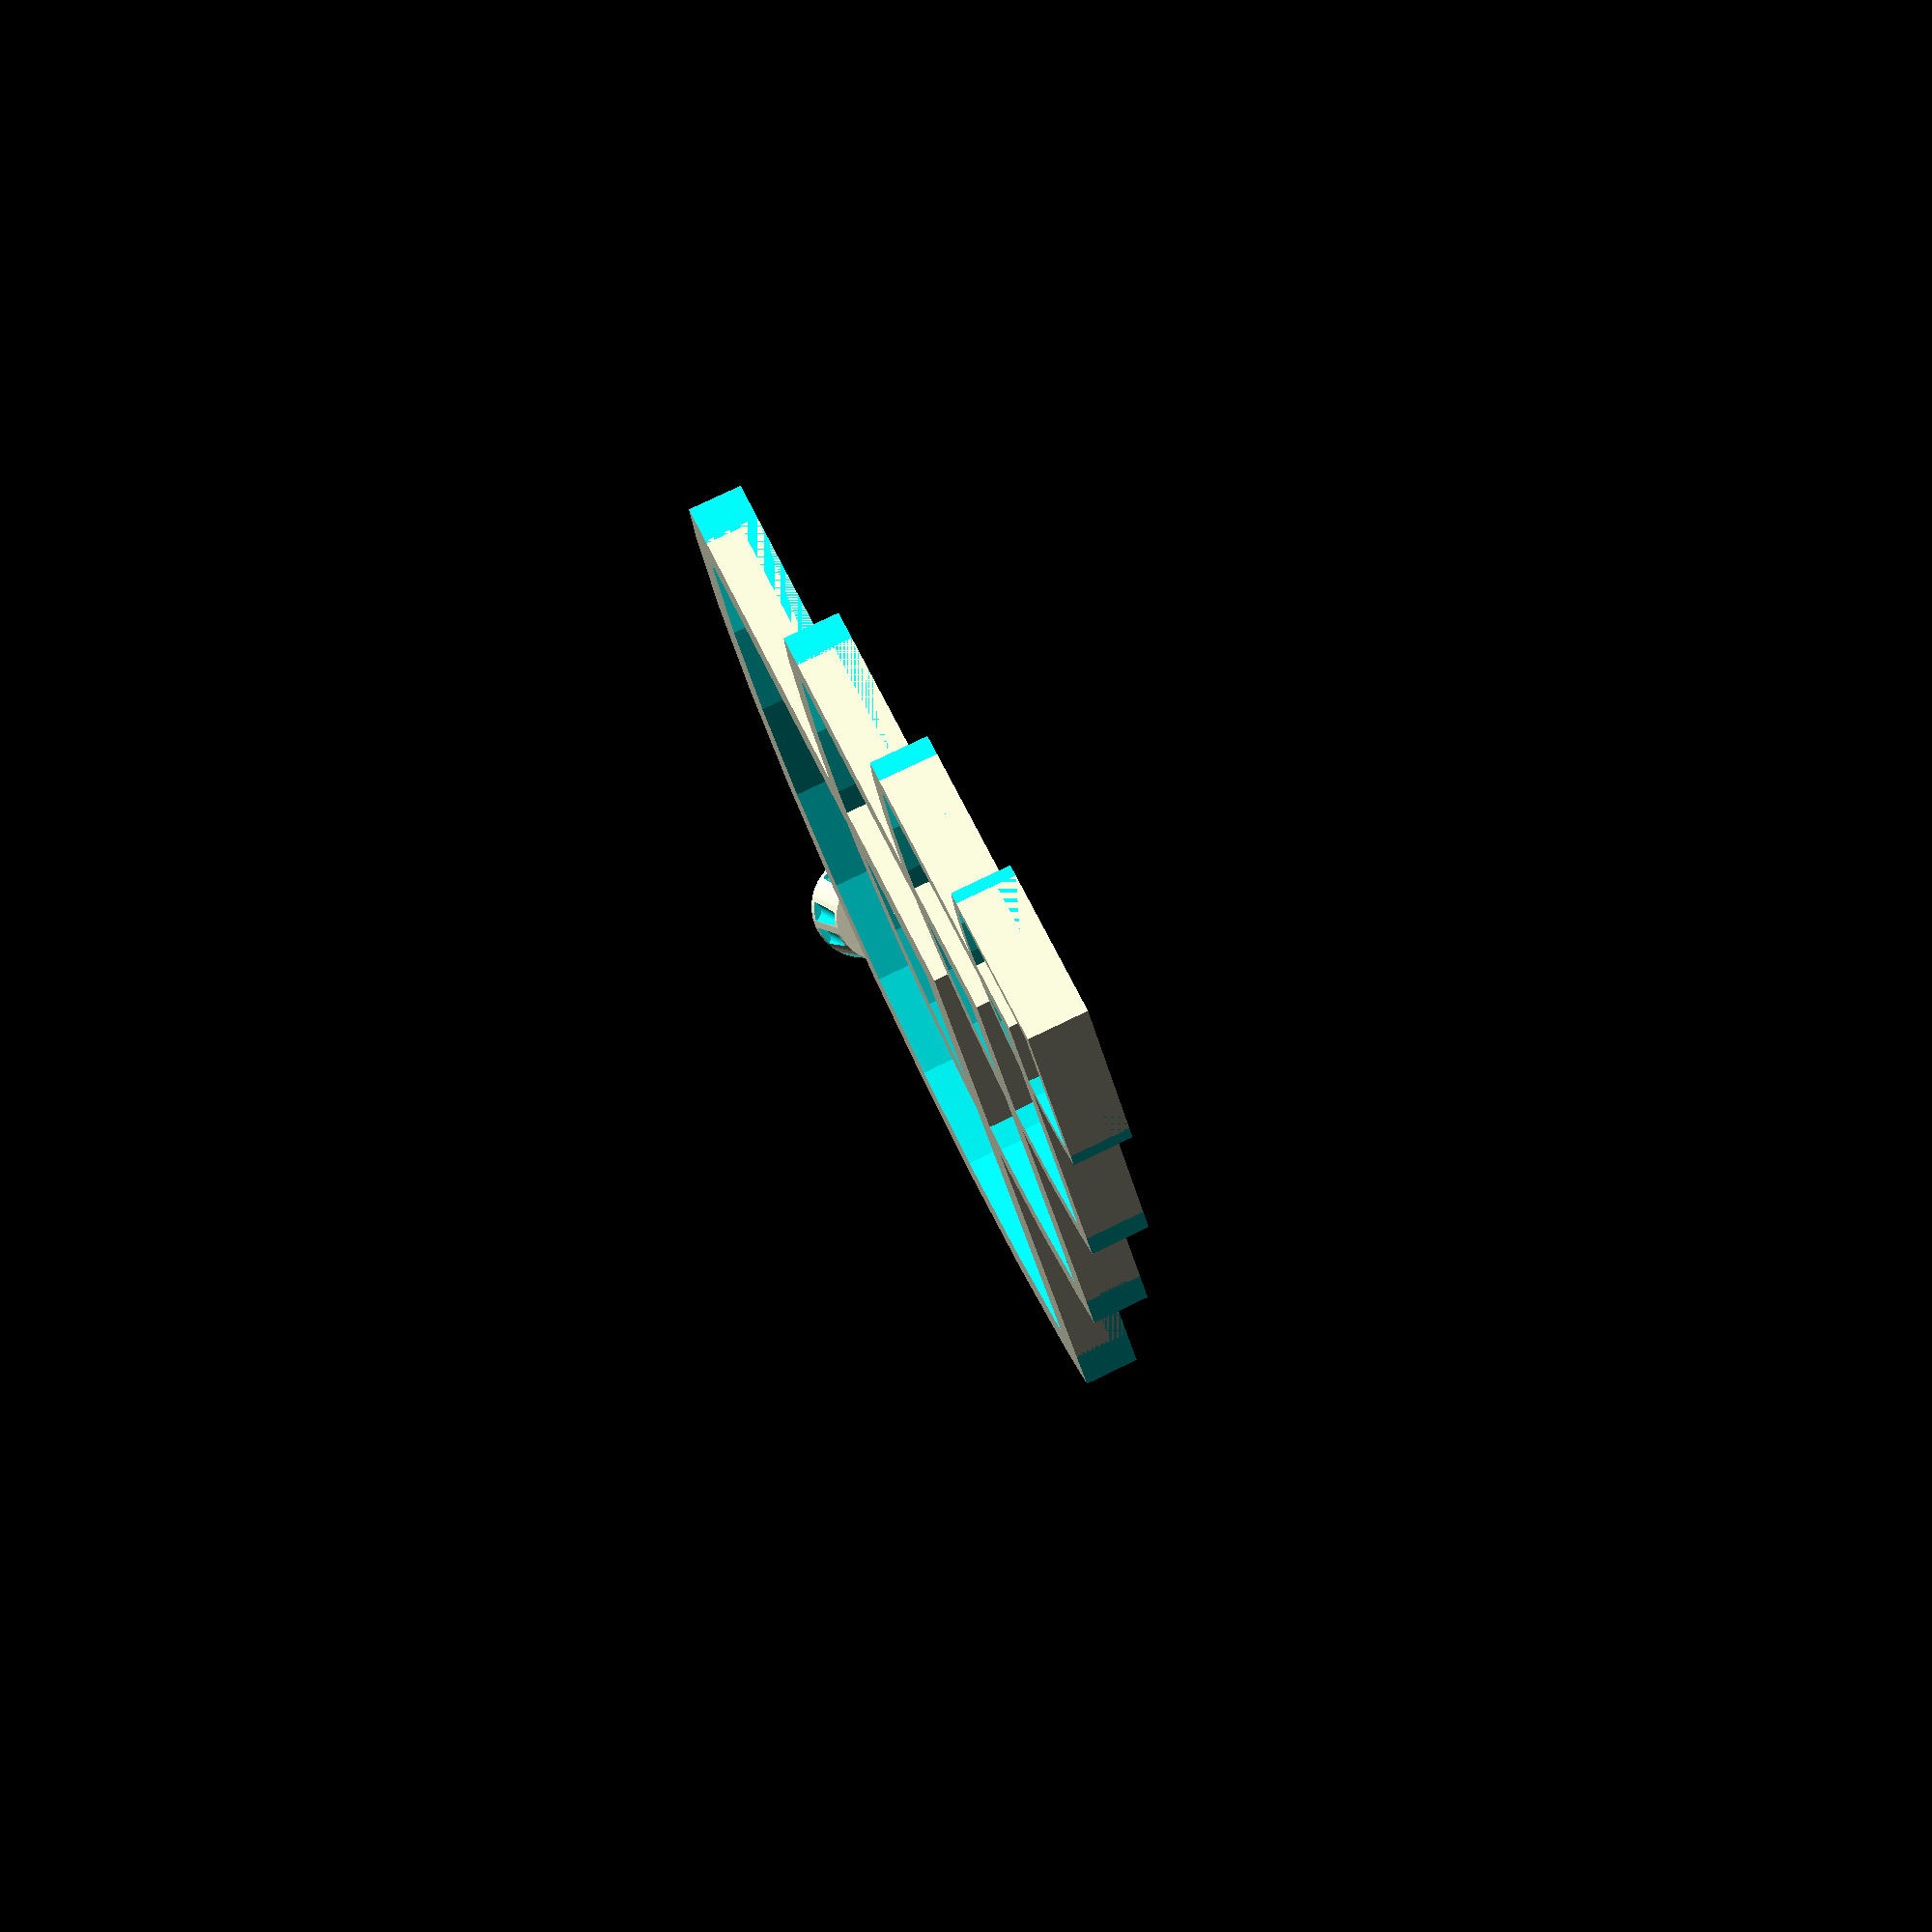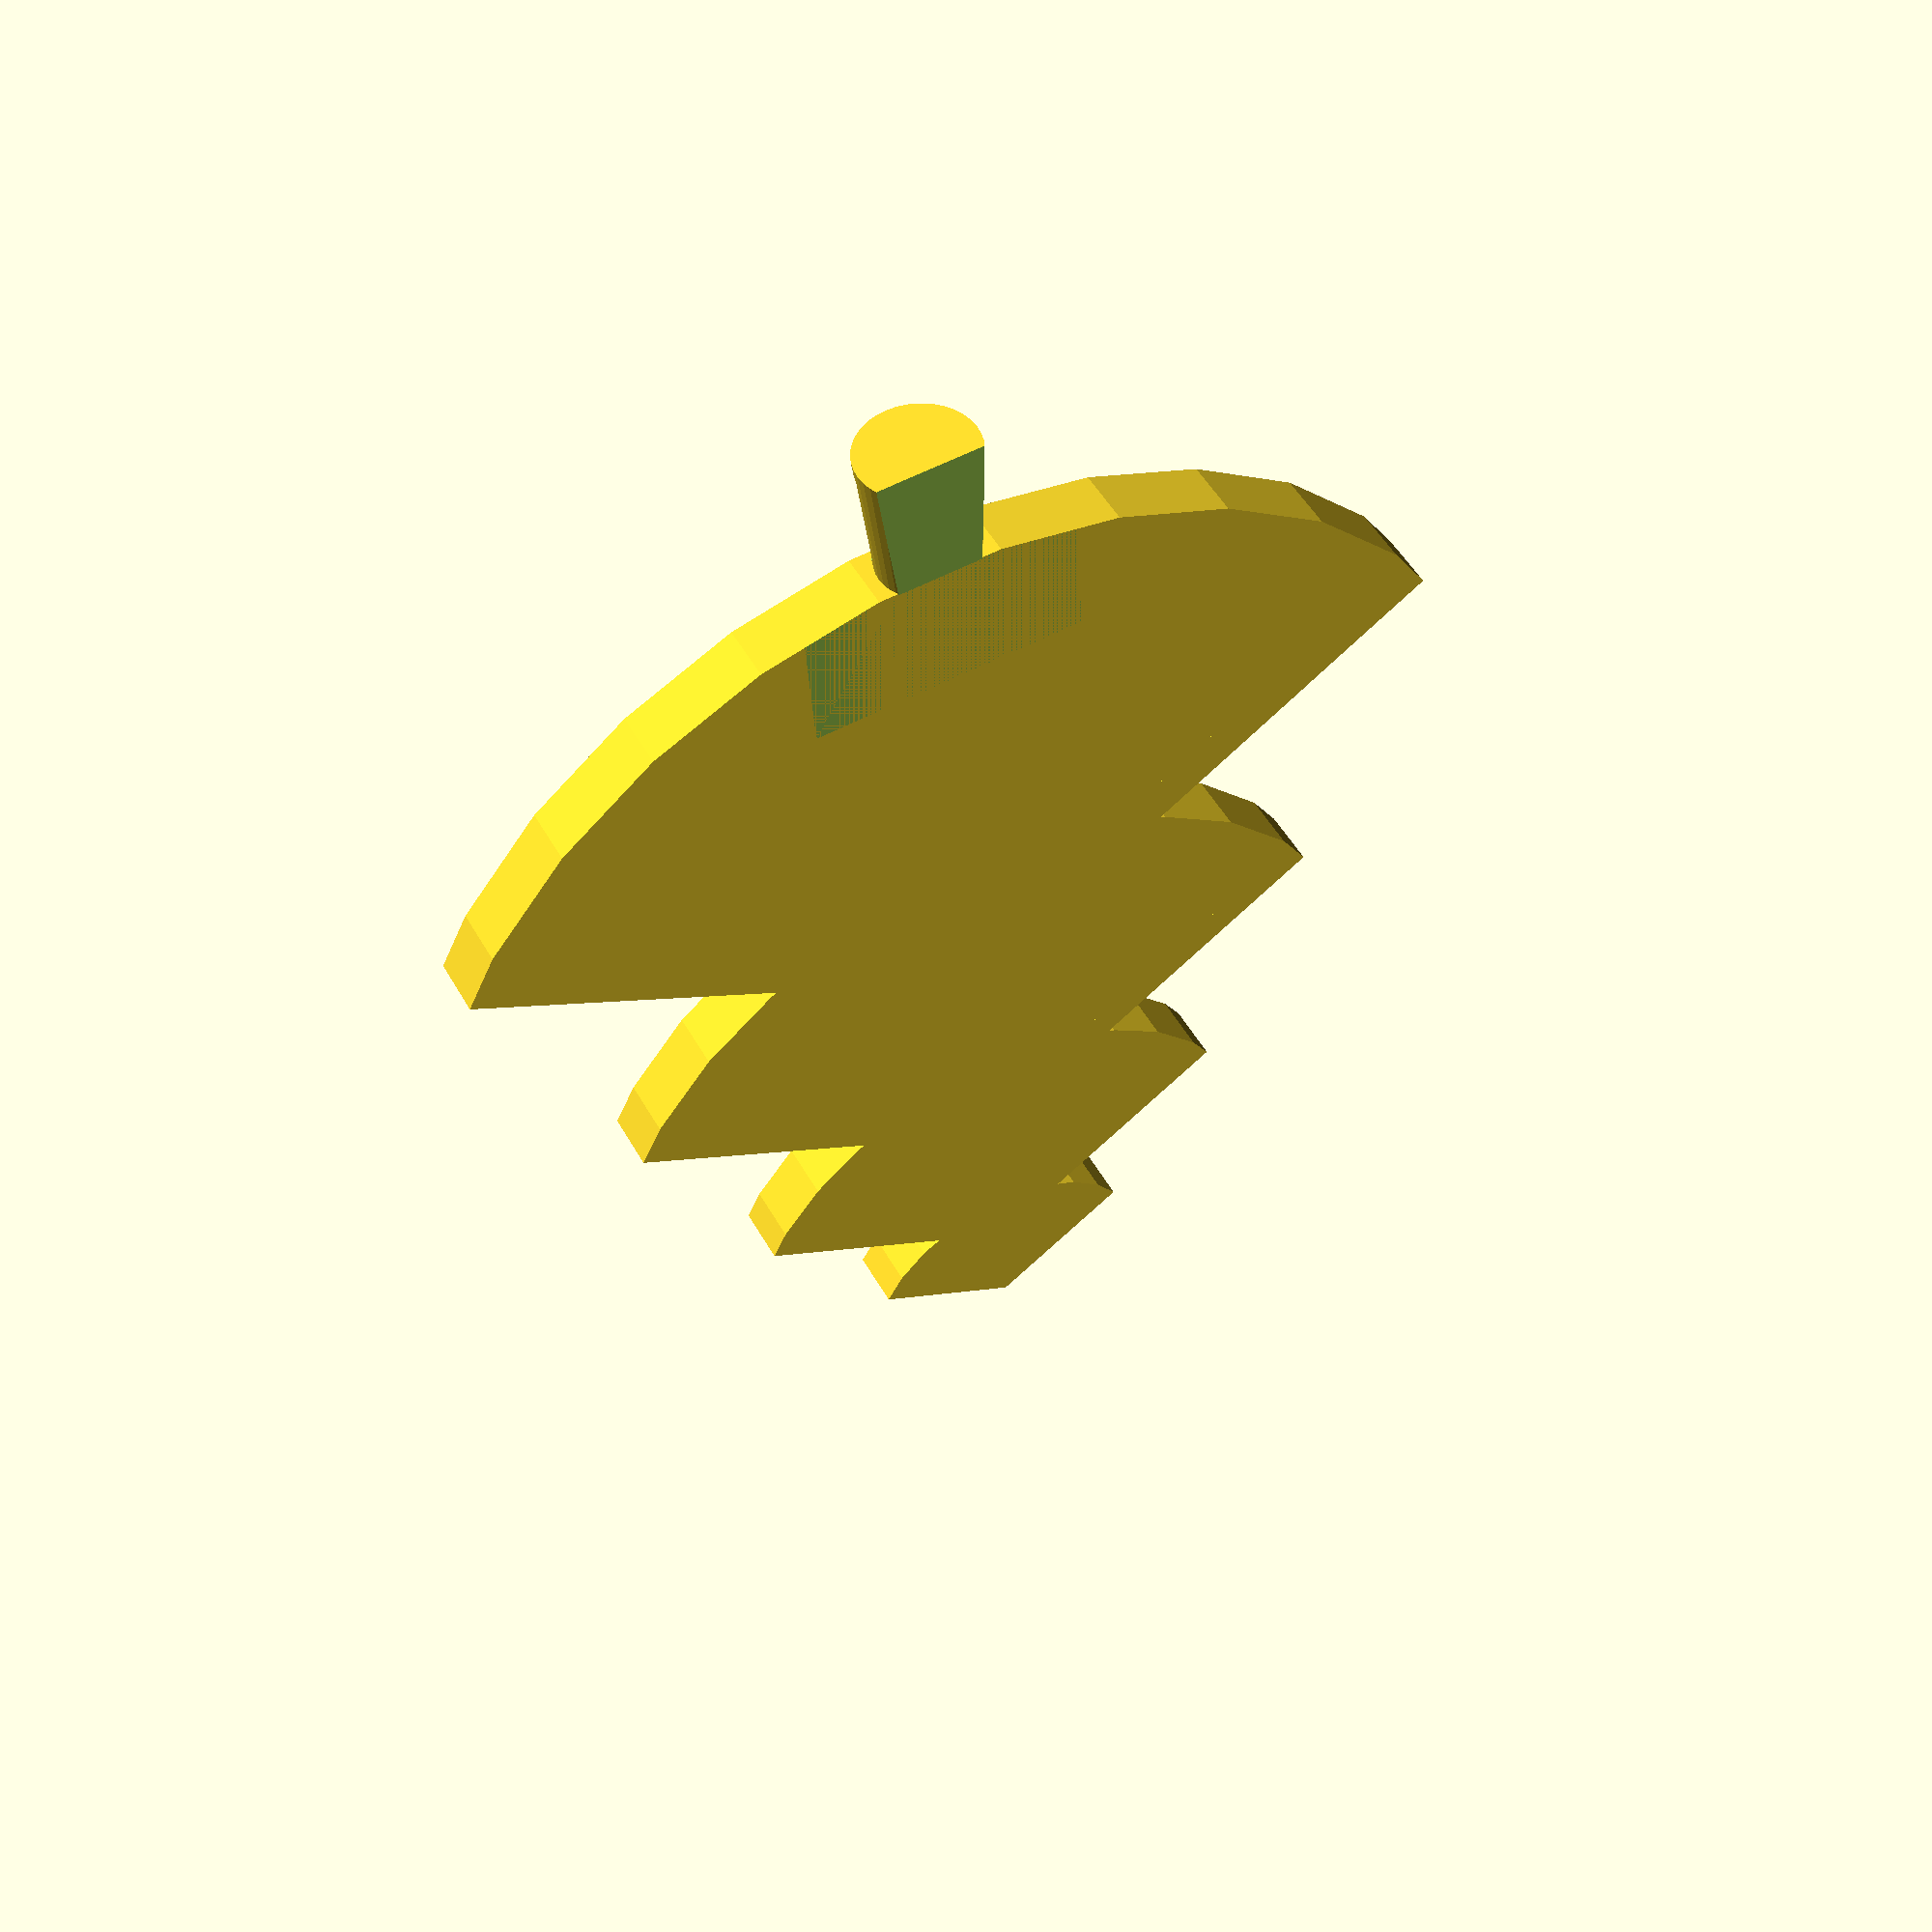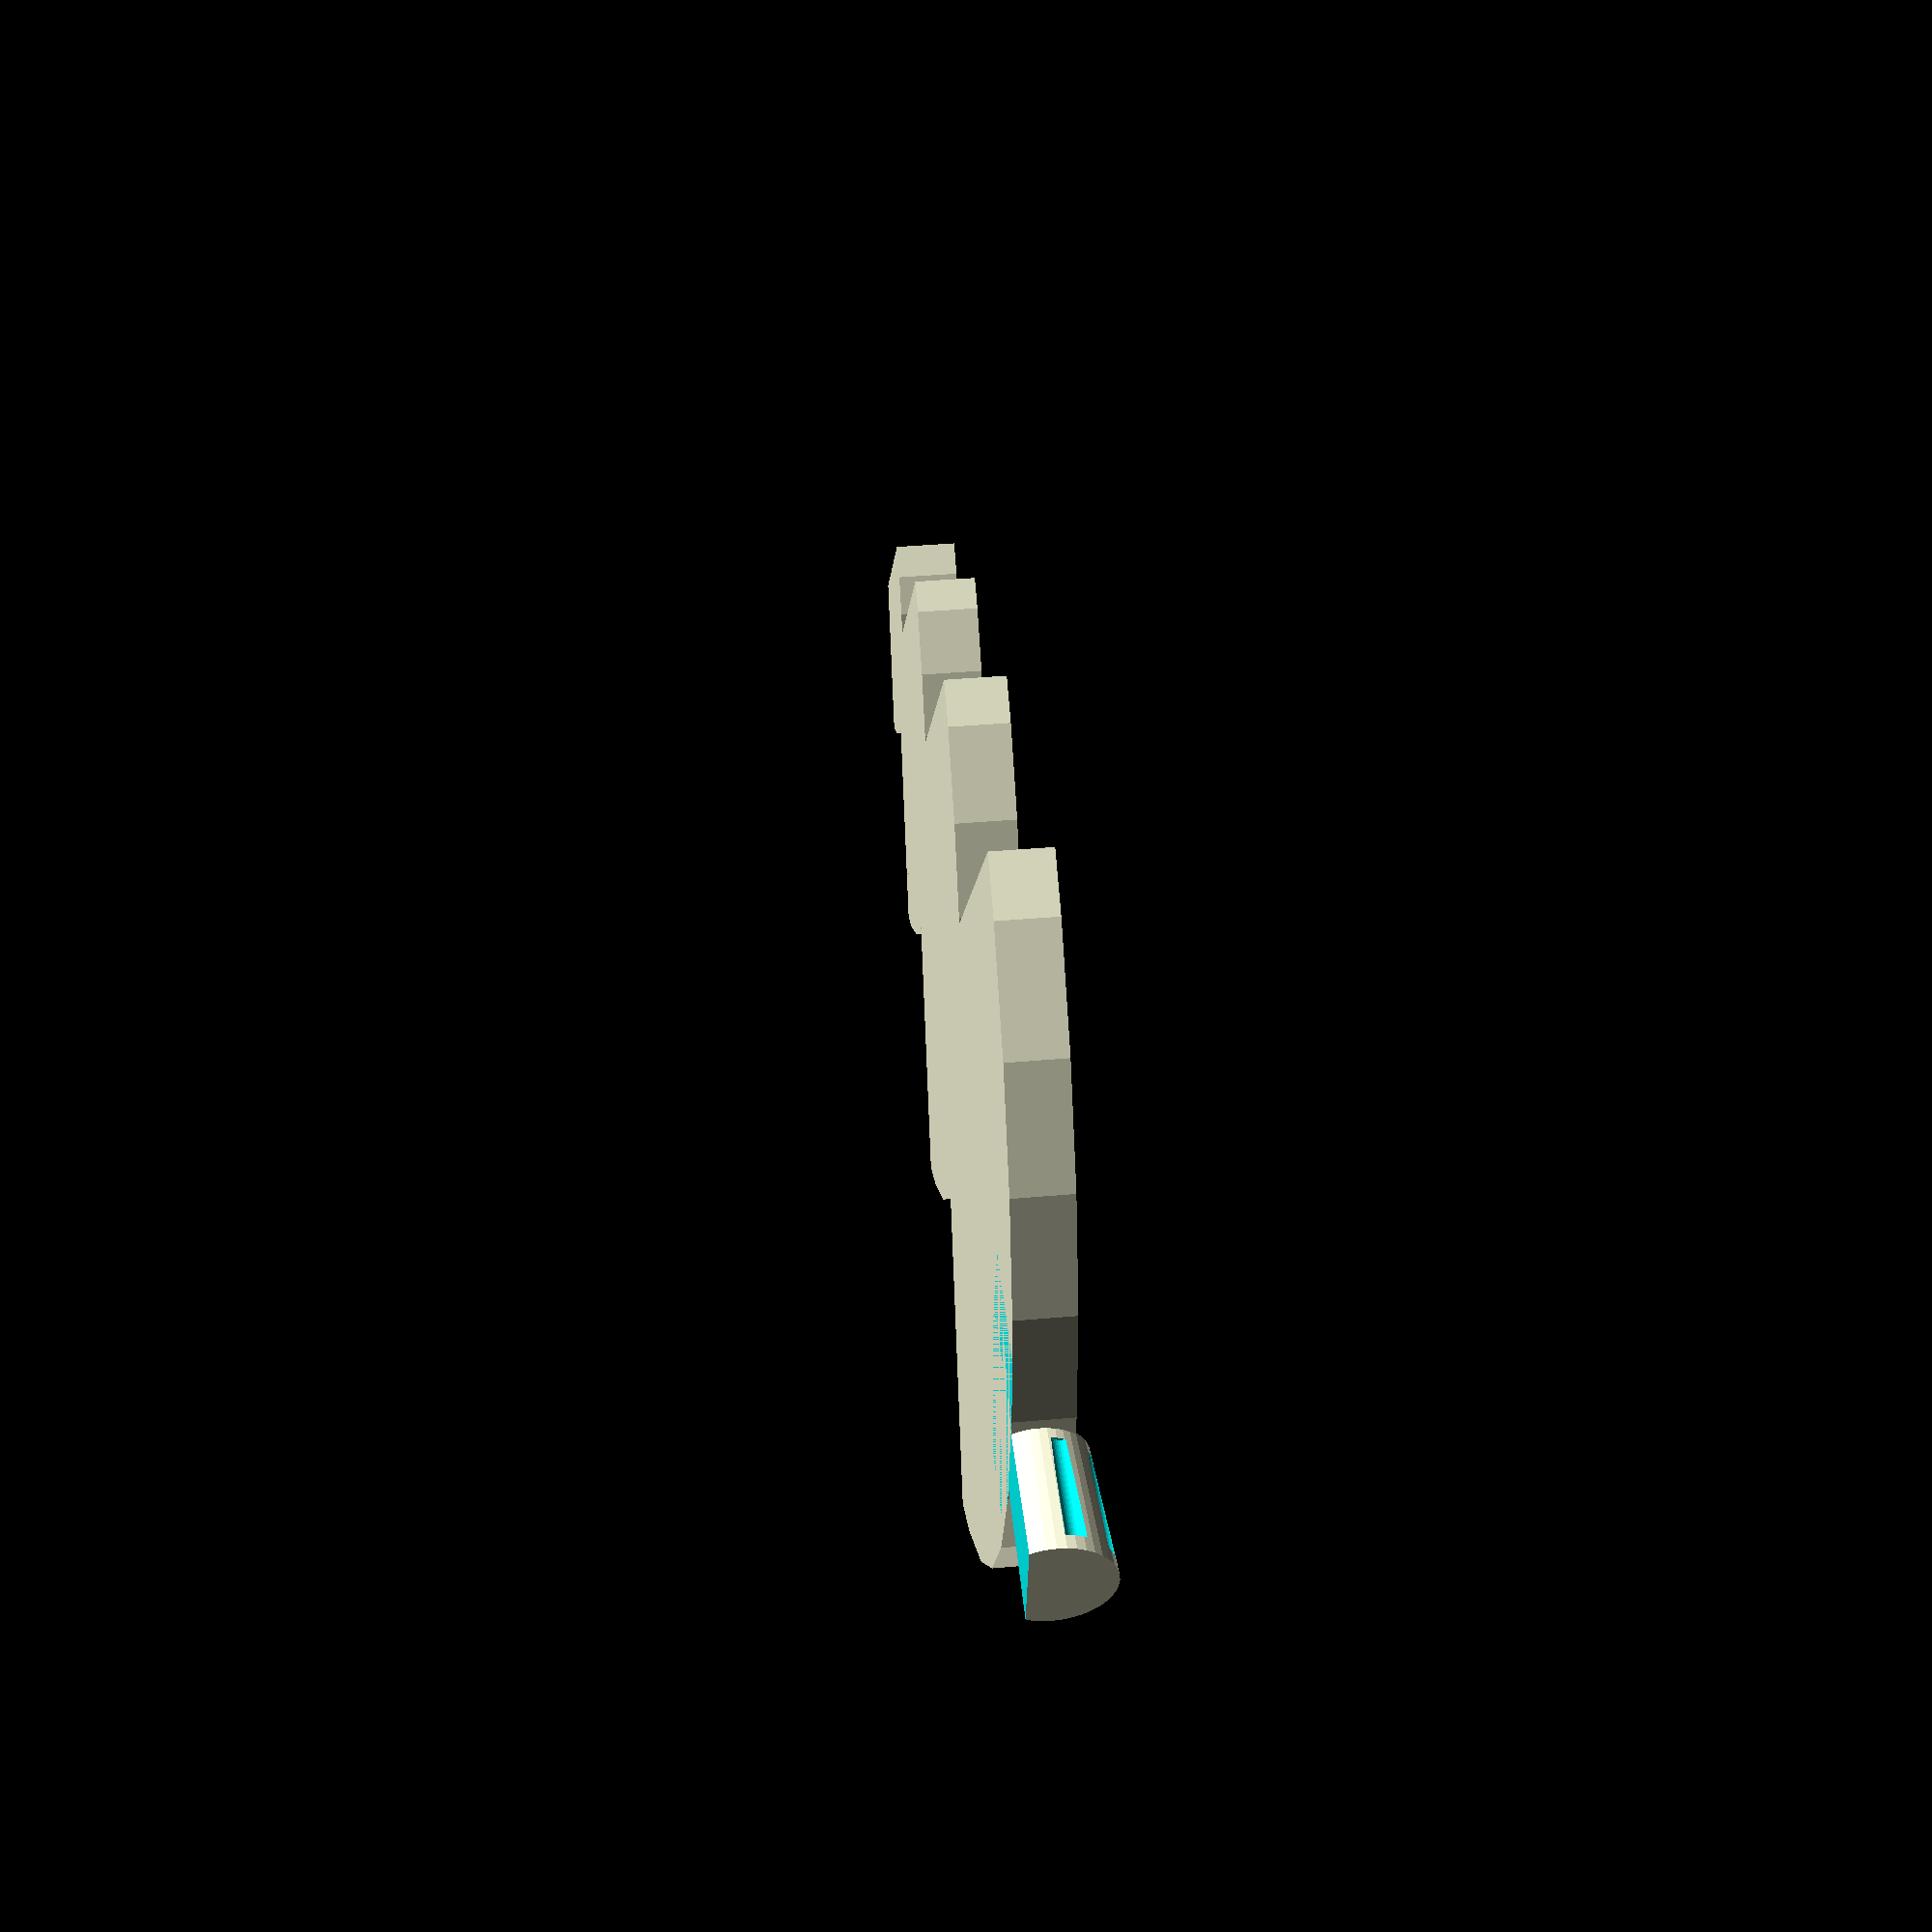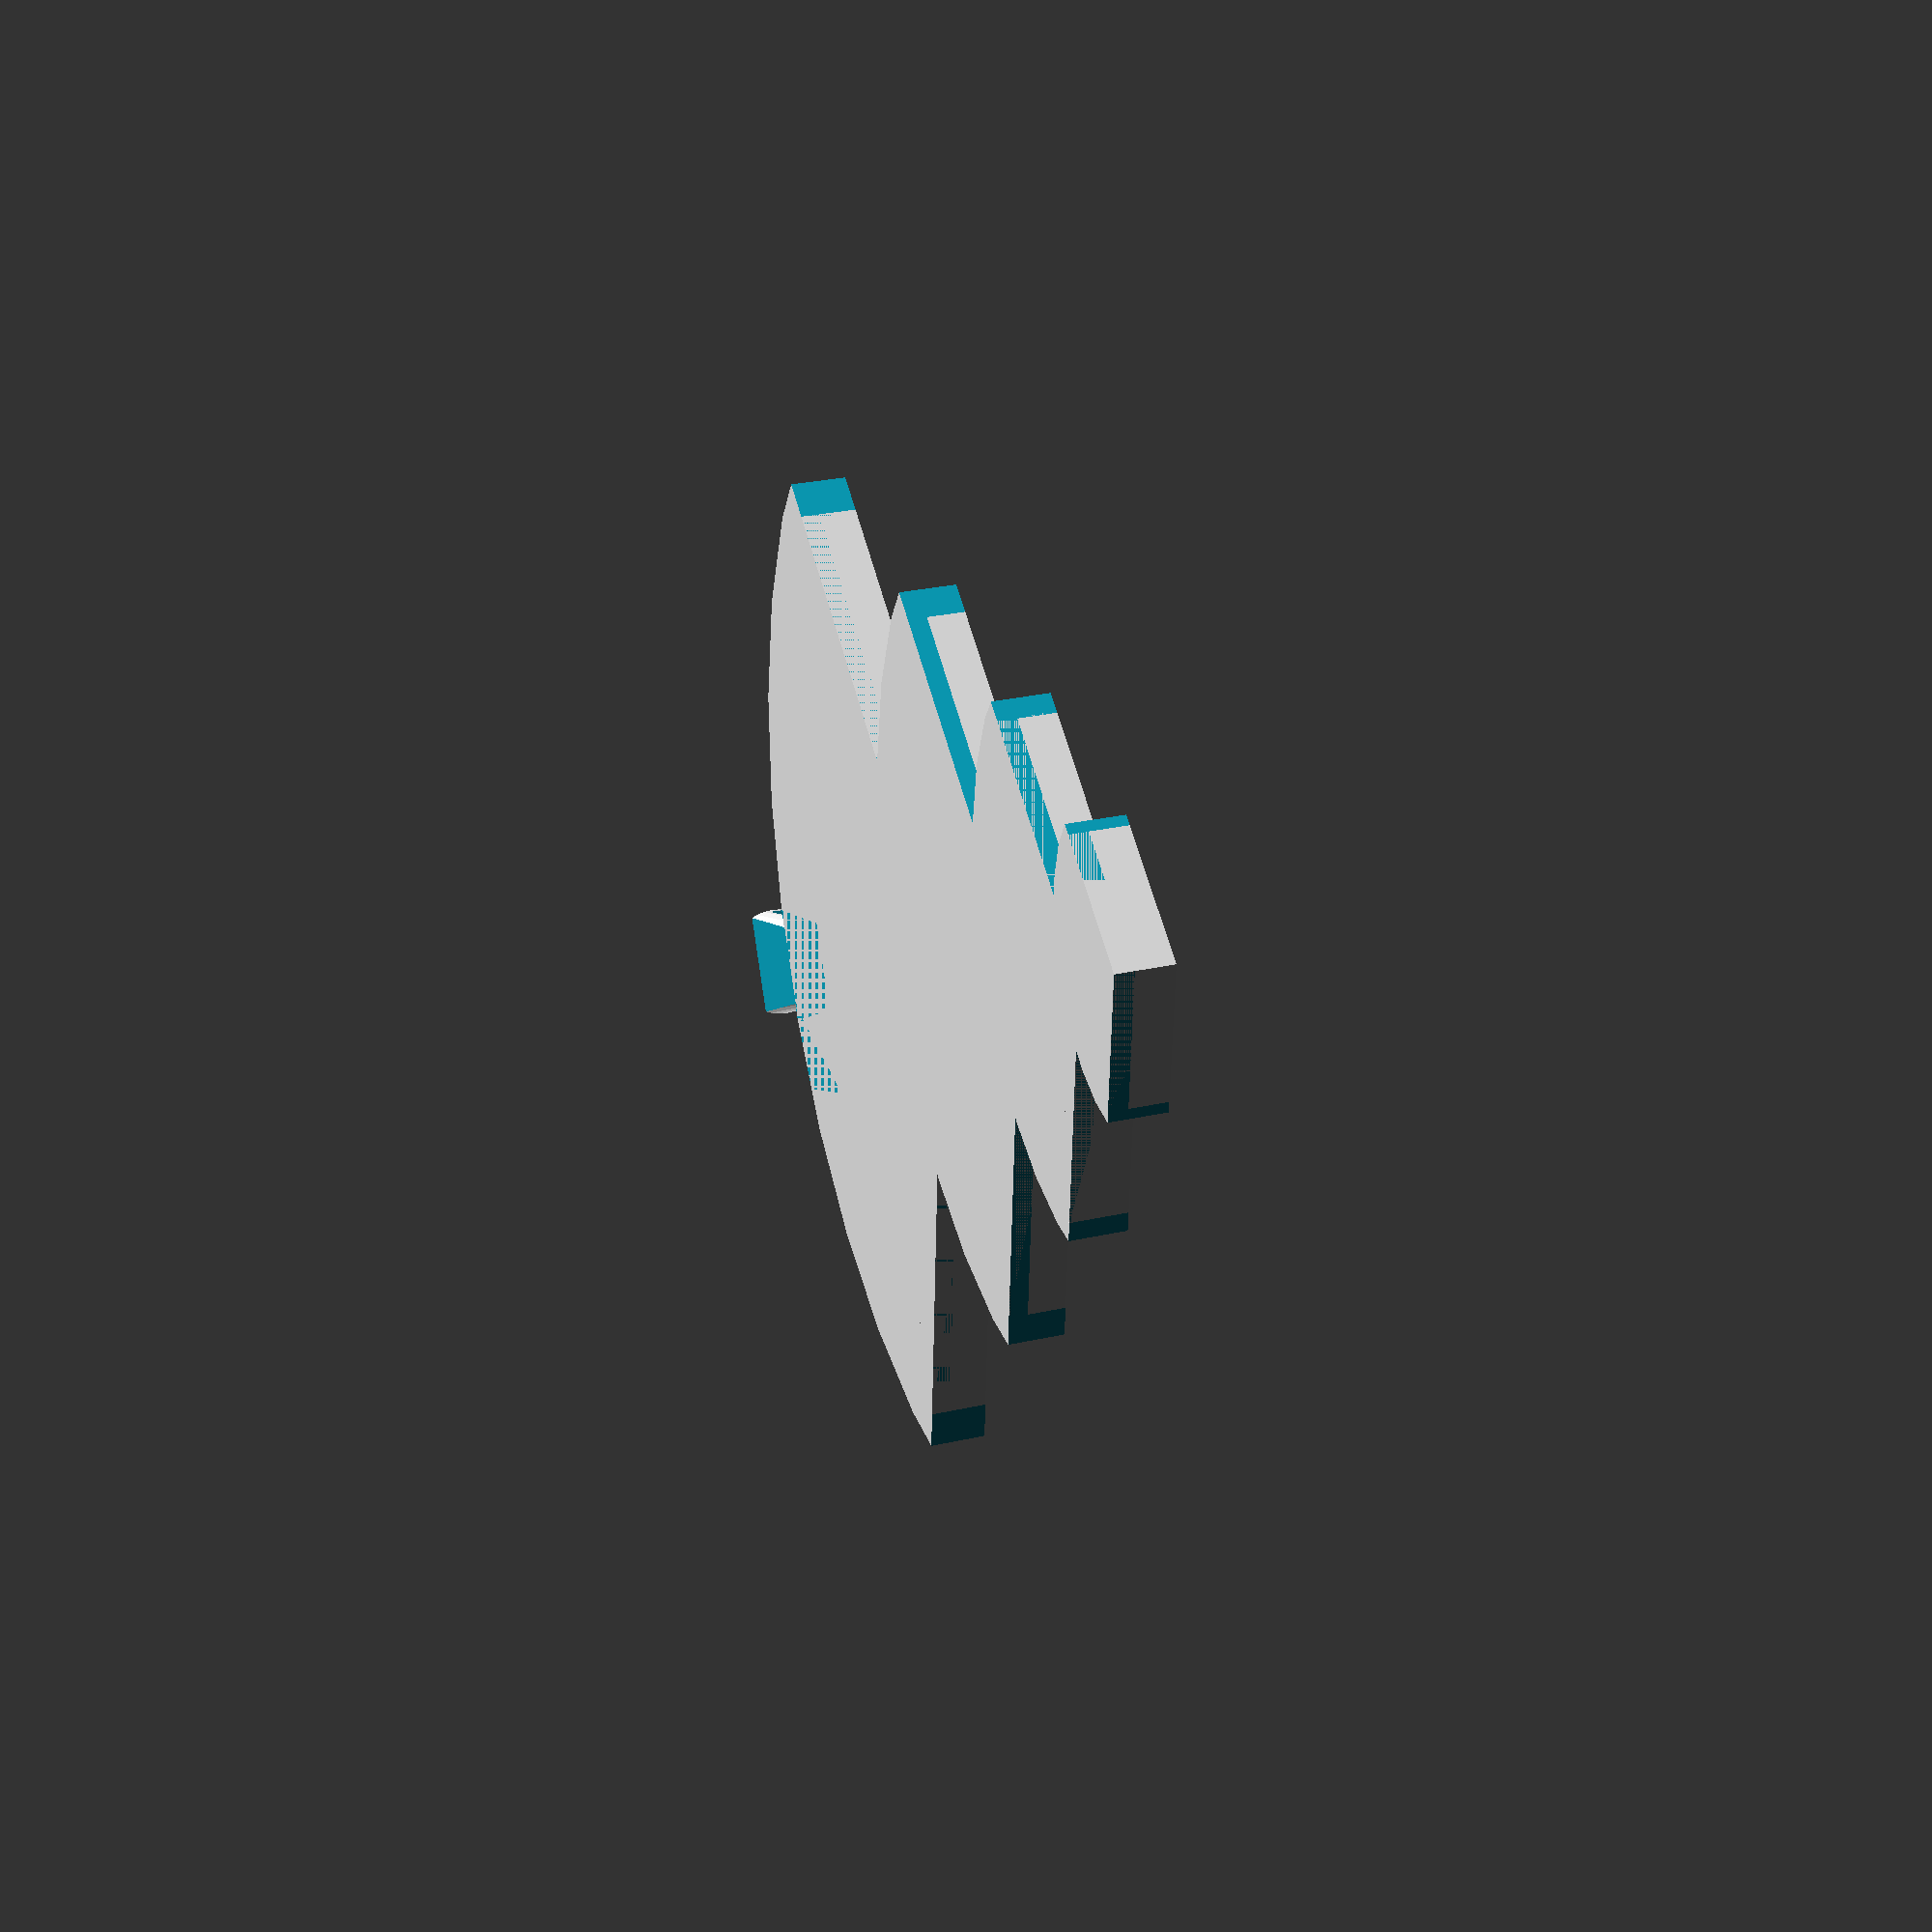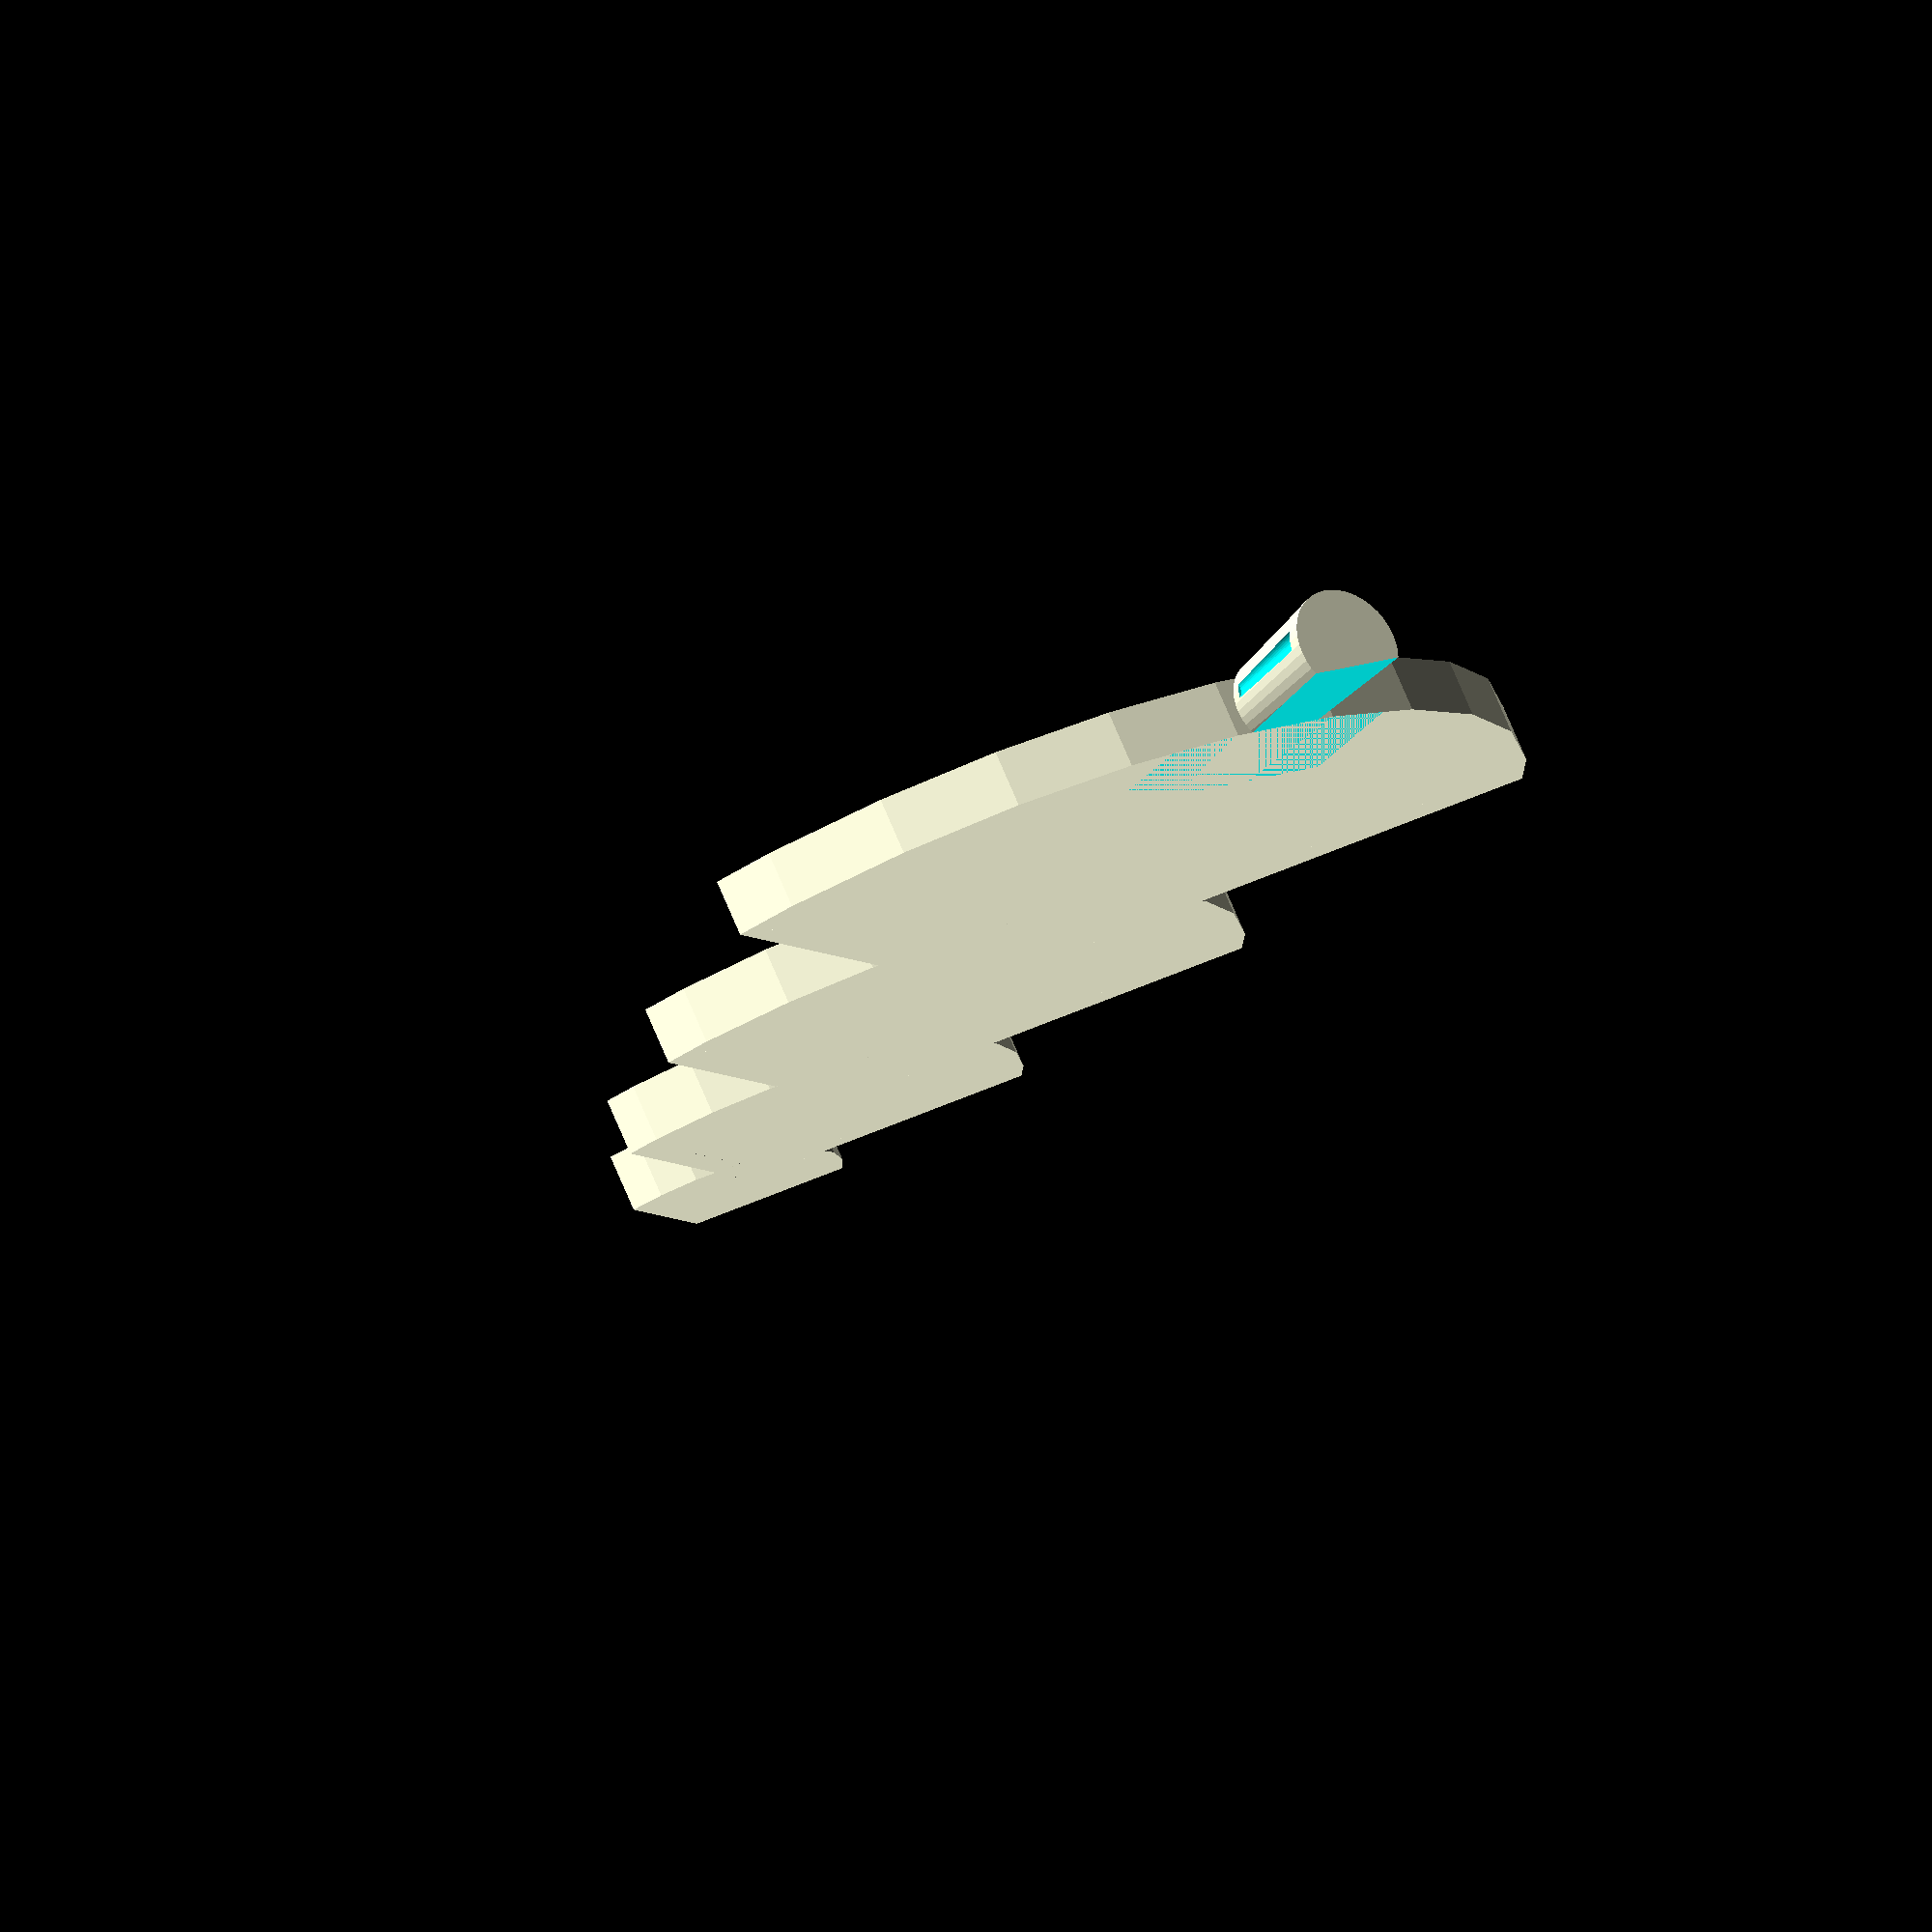
<openscad>
module treeBranch(size=30, angle = 30, depth=3, shallow=1) {
  subtractive_radius = (5.5/10)*size;
  subtractive_xoffset = size/2;
  border_thick = 0.075;

  union() {
    difference() {
      translate([0, 0 * size, 0])
      difference() {
        // Main cylinder: foundation of the branch
        cylinder(r=size, h=depth);
        // Sub-cylinder that makes the lowered area
        translate([0, 0, shallow])
          cylinder(r = ((1 - border_thick) * size), h = depth);
      }

      // Subtract everything beyond [-angle, angle]
      // so that the tree branch is a subset of the circle
      translate([-size, 0, -size])
        cube(size=size * 4);
      rotate([0, 0, -angle])
        translate([0, 0, -size])
        cube(size=size * 4);
      rotate([0, 0, 90 + angle])
        translate([0, 0, -size])
        cube(size=size * 4);
    }

  // Raised areas on the radials where the branches end
  rotate([0, 0, 90+angle])
    translate([-border_thick * size, 0, 0])
    cube([border_thick * size, (1 - border_thick) * size, depth]);
  rotate([0, 0, -90-angle])
    cube([border_thick * size, (1 - border_thick) * size, depth]);
  }
}
treeBranch();
translate([0, 13, 0]) treeBranch(size = 22);
translate([0, 22, 0]) treeBranch(size = 15);
translate([0, 27, 0]) treeBranch(size = 8);
//translate([-6, 0, 0]) treeBranch();
//translate([0, -20, 0]) treeBranch(size=40);

module trunk(size=10, thickness = 3, precision = 40) {
  growth = 1.2;

  module trunkVein(rot = 0) {
    r = thickness / 8;
    y_deg = atan((growth - 1) / size);
    rotate([0, 0, y_deg])
    translate([1.2 * thickness / 2, -0.1 * size, 0])
    rotate([90, 0, 0])
    cylinder(h = 0.8 * size, r = r, $fn = precision);
  }
  
  difference() {
    translate([0, 0, 0.5 * thickness / 2])
    difference() {
      trunk_r = thickness / 2;
        rotate([90, 0, 0])
          cylinder(h = size,
                   r1 = trunk_r,
                   r2 = trunk_r * growth,
                   $fn = precision);
        rotate([0, -160, 0]) trunkVein();
        rotate([0, -110, 0]) trunkVein();
        rotate([0, -80, 0]) trunkVein();
        rotate([0, -40, 0]) trunkVein();
        rotate([0, -5, 0]) trunkVein();
    }
    translate([-size, -2 * size, -2 * size])
      cube([size * 2, size * 3, size * 2]);
  }
}
translate([0, -29.75, 0]) trunk(size = 7, thickness = 5);

</openscad>
<views>
elev=284.1 azim=21.6 roll=64.0 proj=p view=wireframe
elev=310.1 azim=183.8 roll=151.7 proj=p view=wireframe
elev=321.2 azim=78.7 roll=263.6 proj=p view=solid
elev=332.1 azim=296.2 roll=251.1 proj=p view=solid
elev=106.1 azim=325.6 roll=22.9 proj=o view=solid
</views>
